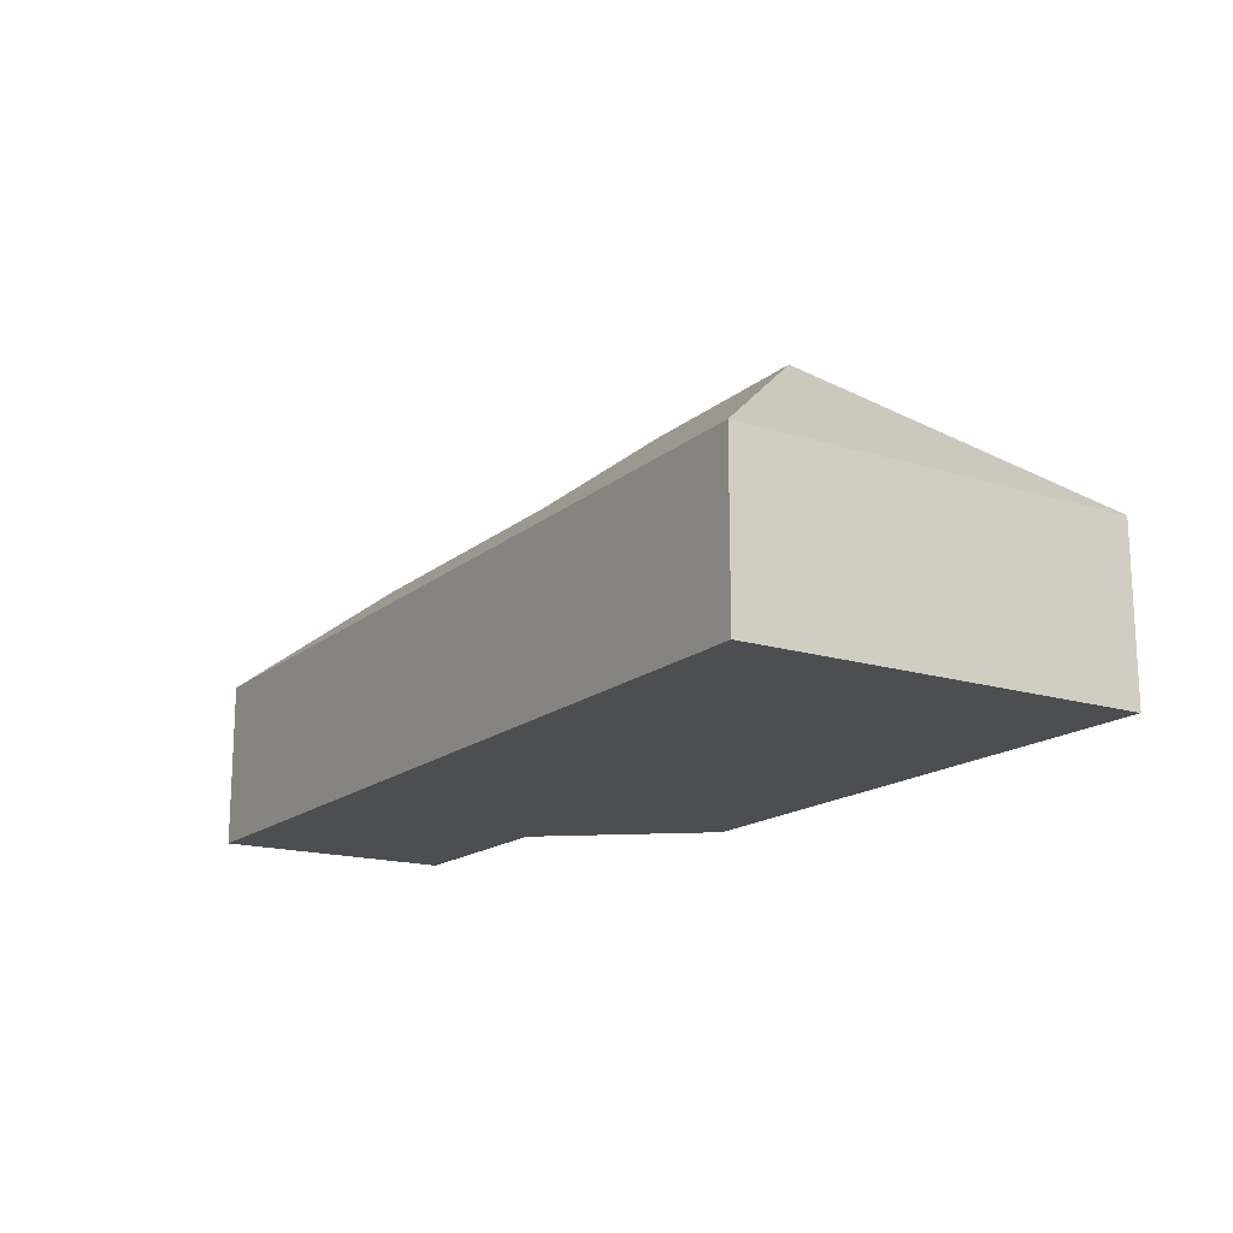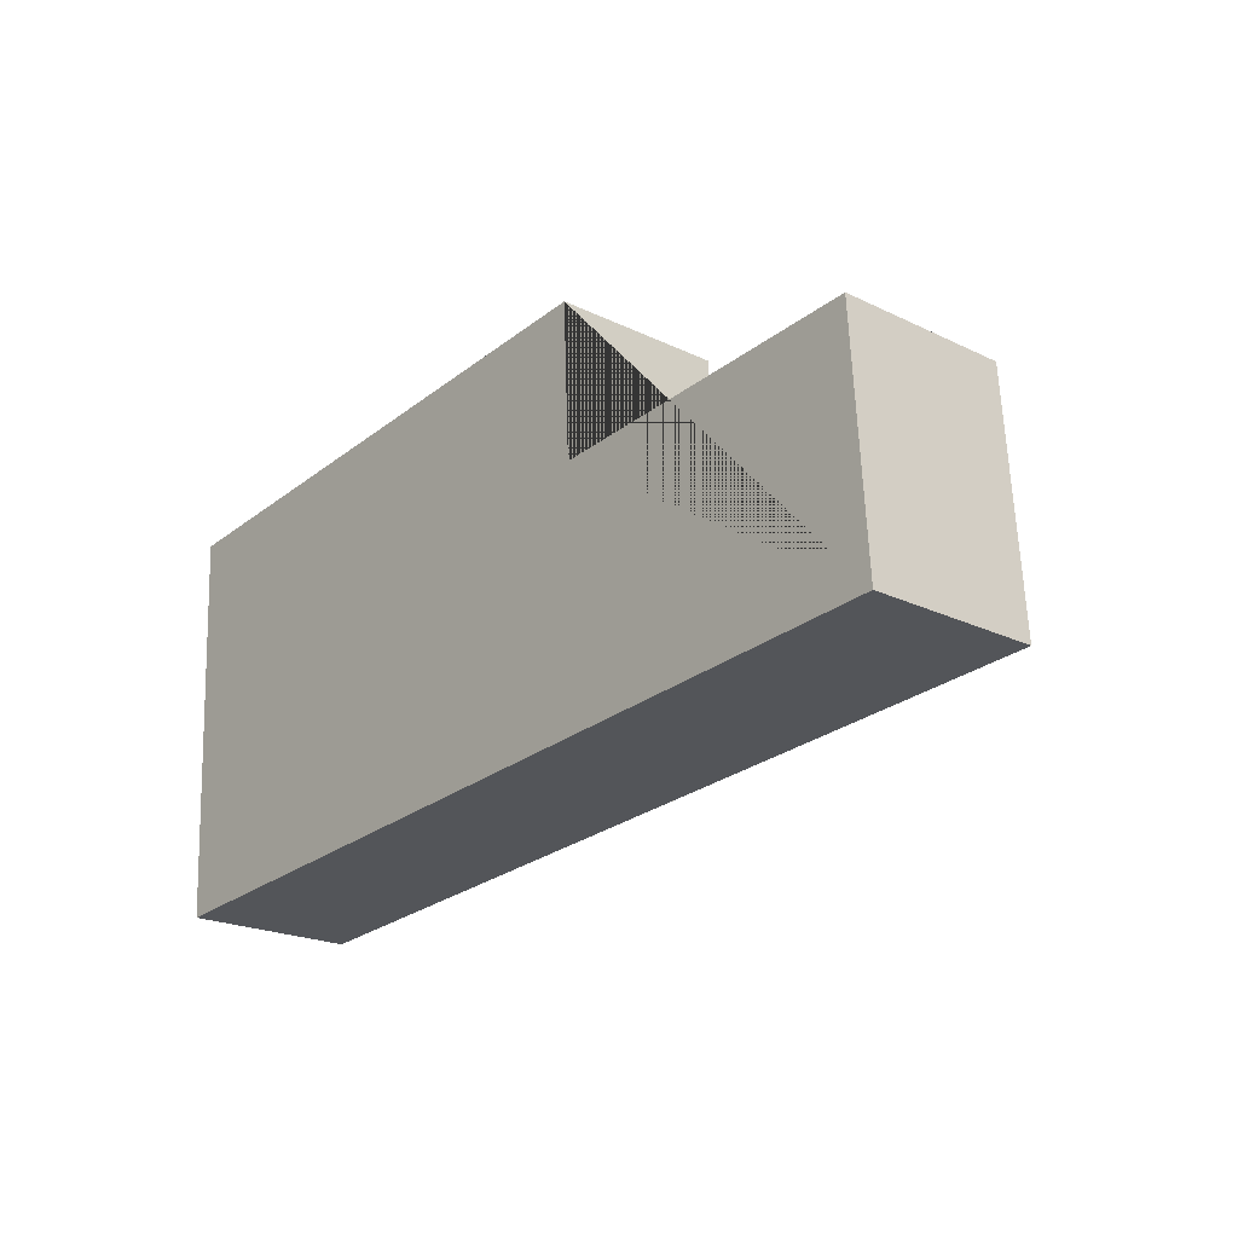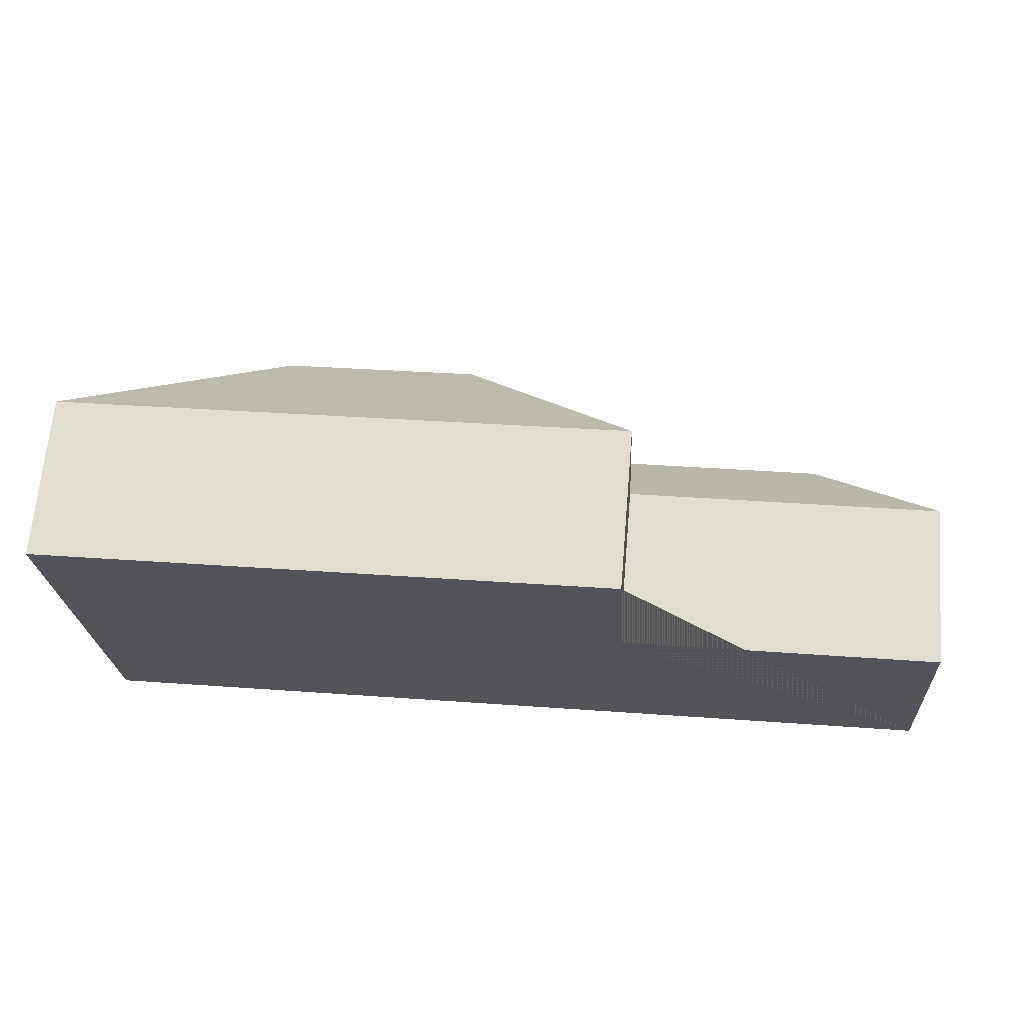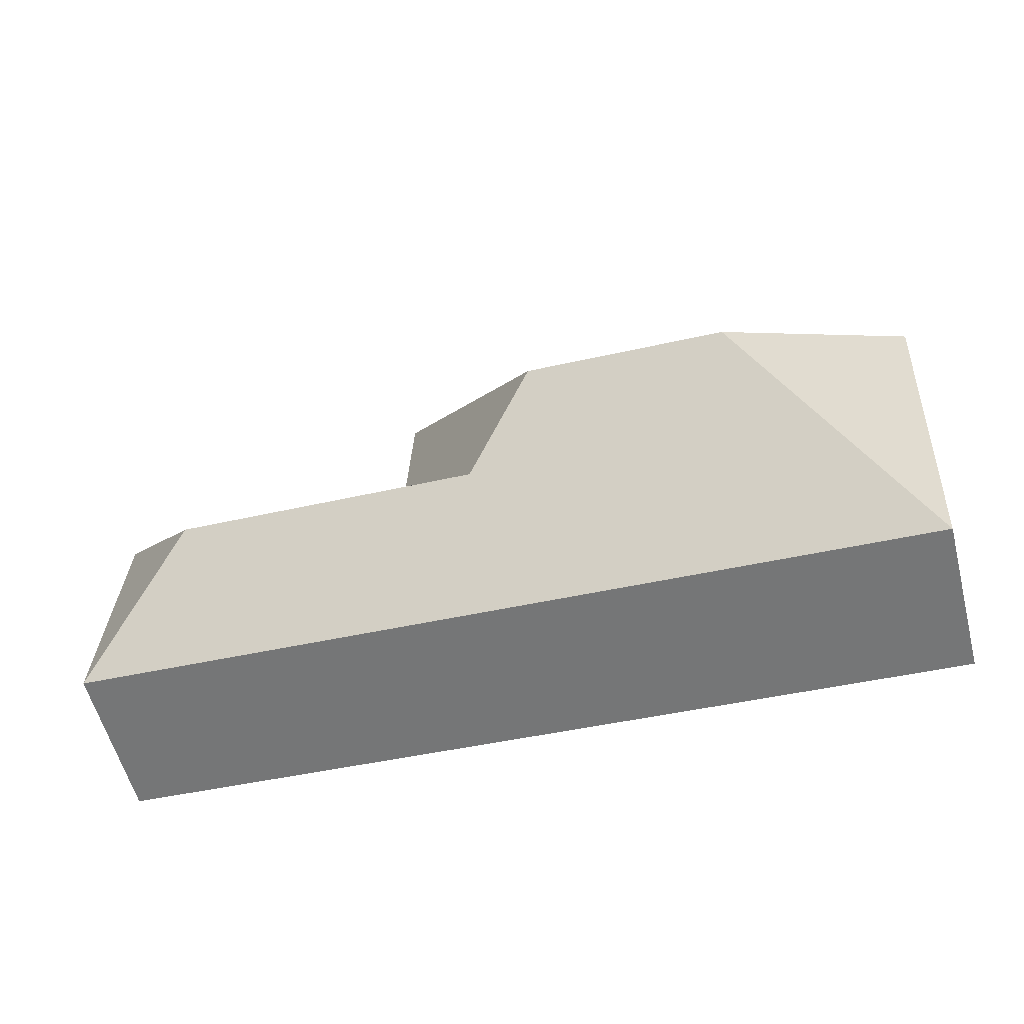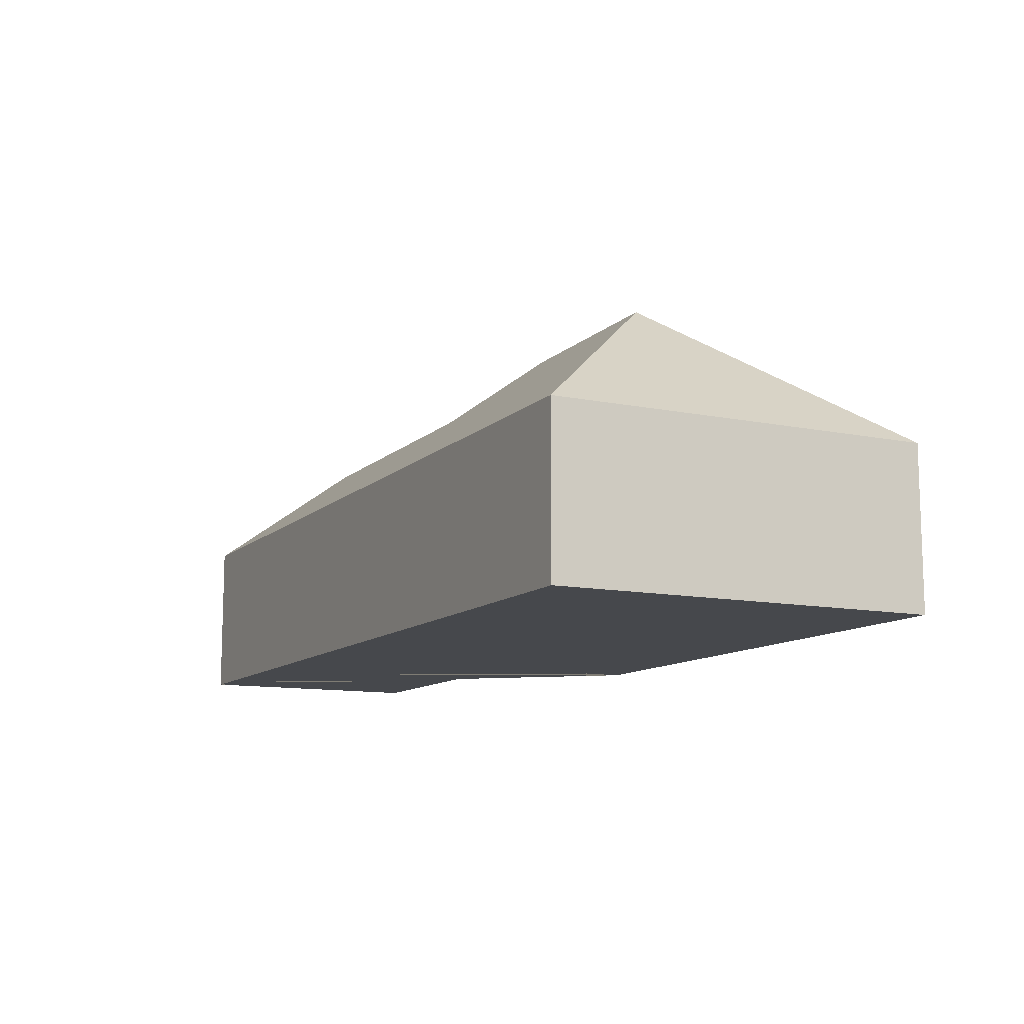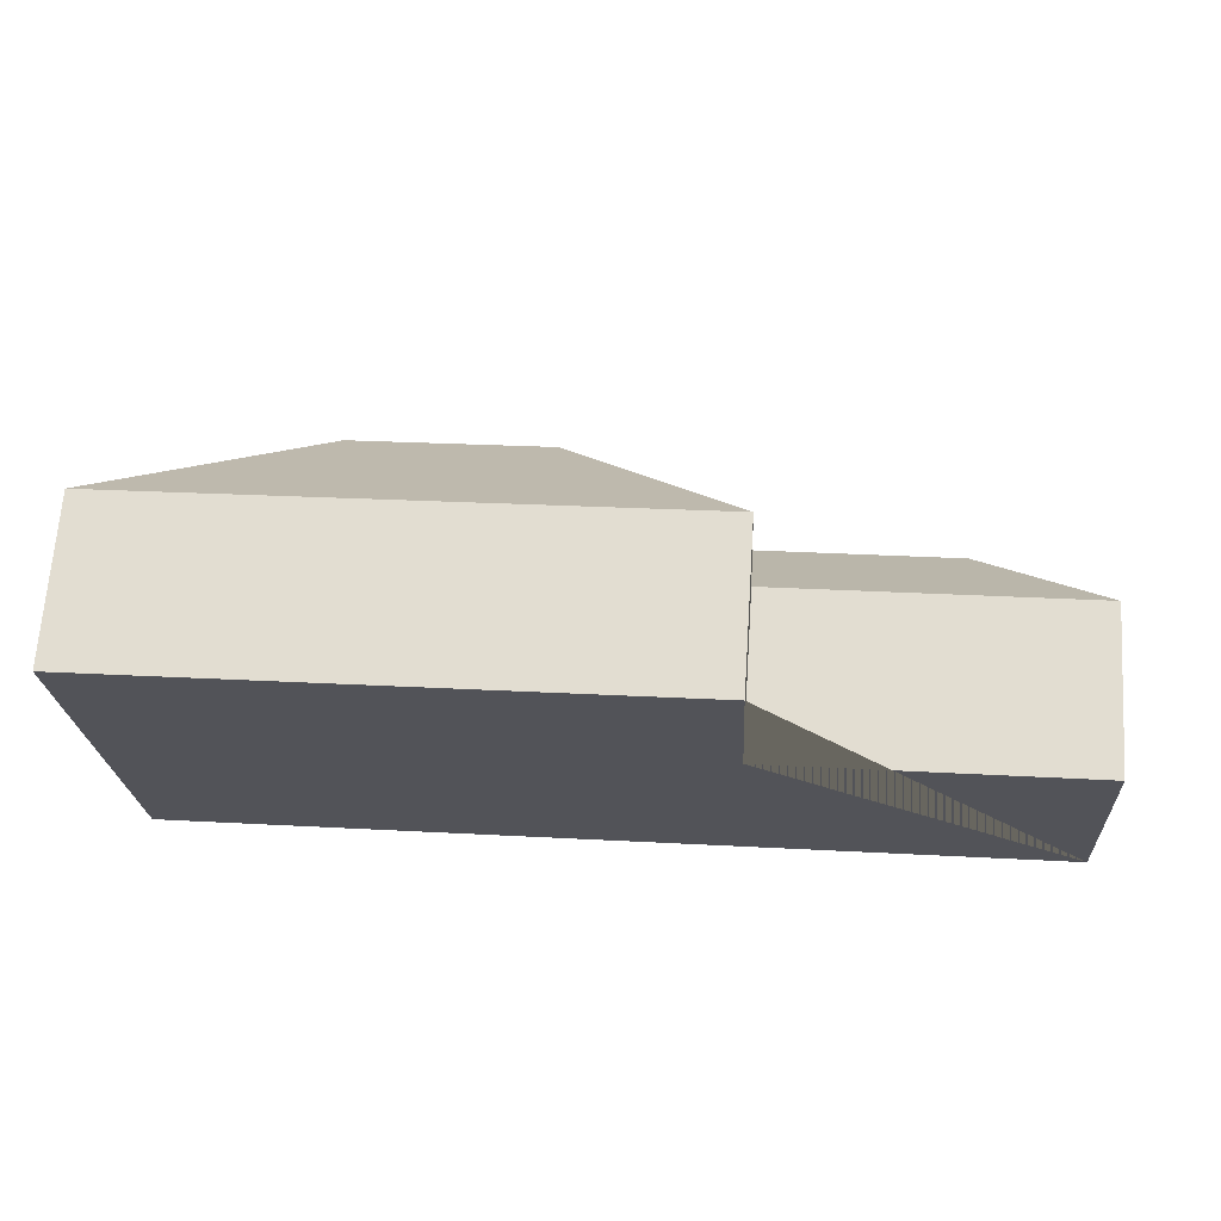
<metadata>
{"format":"obj","ext":"obj","renderer":"f3d","projection":"perspective","resolution":1024,"background":"white","views":[{"elev":-16.6,"azim":-125.7,"up":"+Y"},{"elev":-21.8,"azim":49.9,"up":"+Z"},{"elev":67.2,"azim":4.9,"up":"+Z"},{"elev":-58.0,"azim":-165.4,"up":"+Z"},{"elev":-11.3,"azim":-120.1,"up":"+Y"},{"elev":67.3,"azim":3.8,"up":"+Z"}]}
</metadata>
<code>
o CG10_500_037057_0035
v 438.7 75 -179.7
v 31.75 75 -204.4
v 380.4 116.5 -130.3
v 238.7 116.7 -138.6
v 110.8 145 -110.2
v 203.2 145 -104.6
v 286.2 75 -79.15
v 432.1 75 -71.06
v 283 75 -9.512
v 20.93 75 -25.34
v 438.7 0 -179.7
v 31.75 0 -204.4
v 20.93 0 -25.34
v 283 0 -9.512
v 286.2 0 -79.15
v 432.1 0 -71.06
f 10 9 6 5
f 6 9 7 4
f 7 8 3 4
f 8 1 3
f 2 5 6 4 3 1
f 10 5 2
f 11 12 13 14 15 16
f 1 11 12 2
f 2 12 13 10
f 10 13 14 9
f 9 14 15 7
f 7 15 16 8
f 8 16 11 1

</code>
